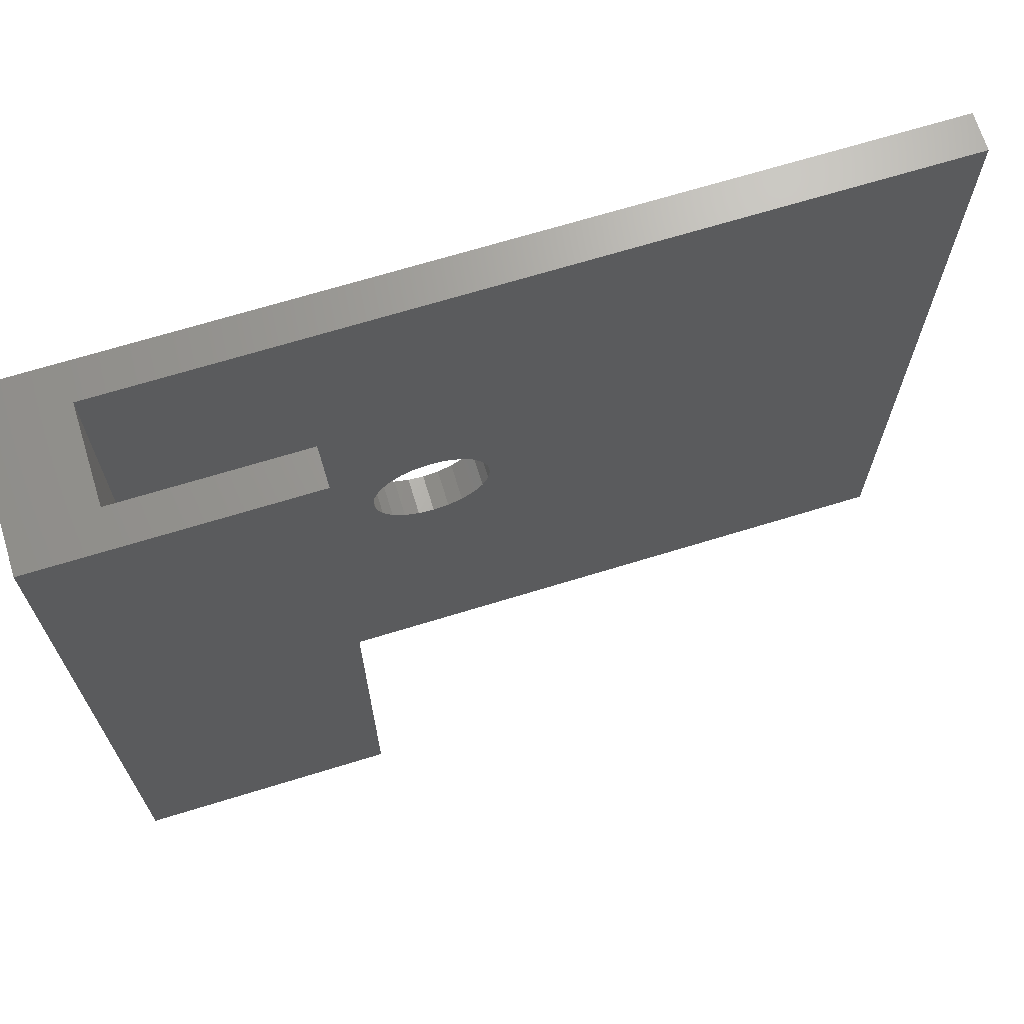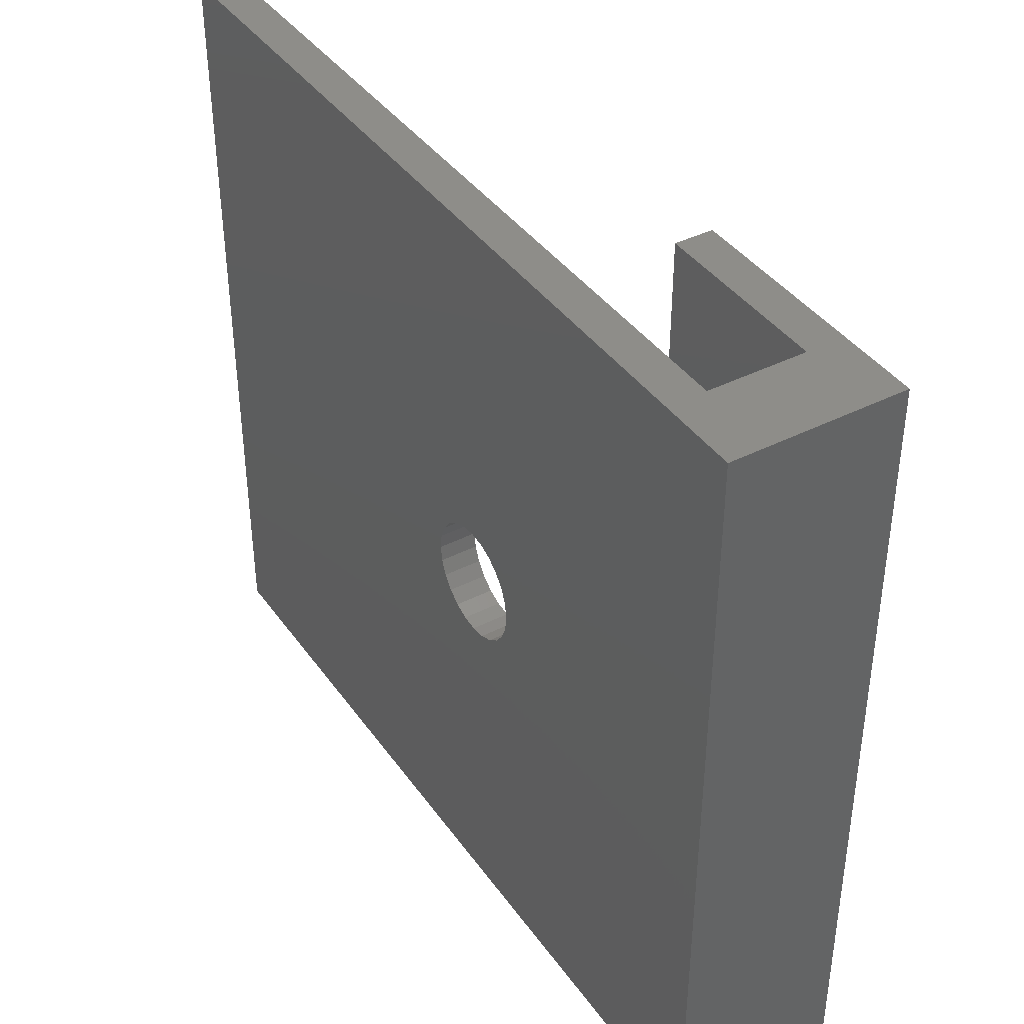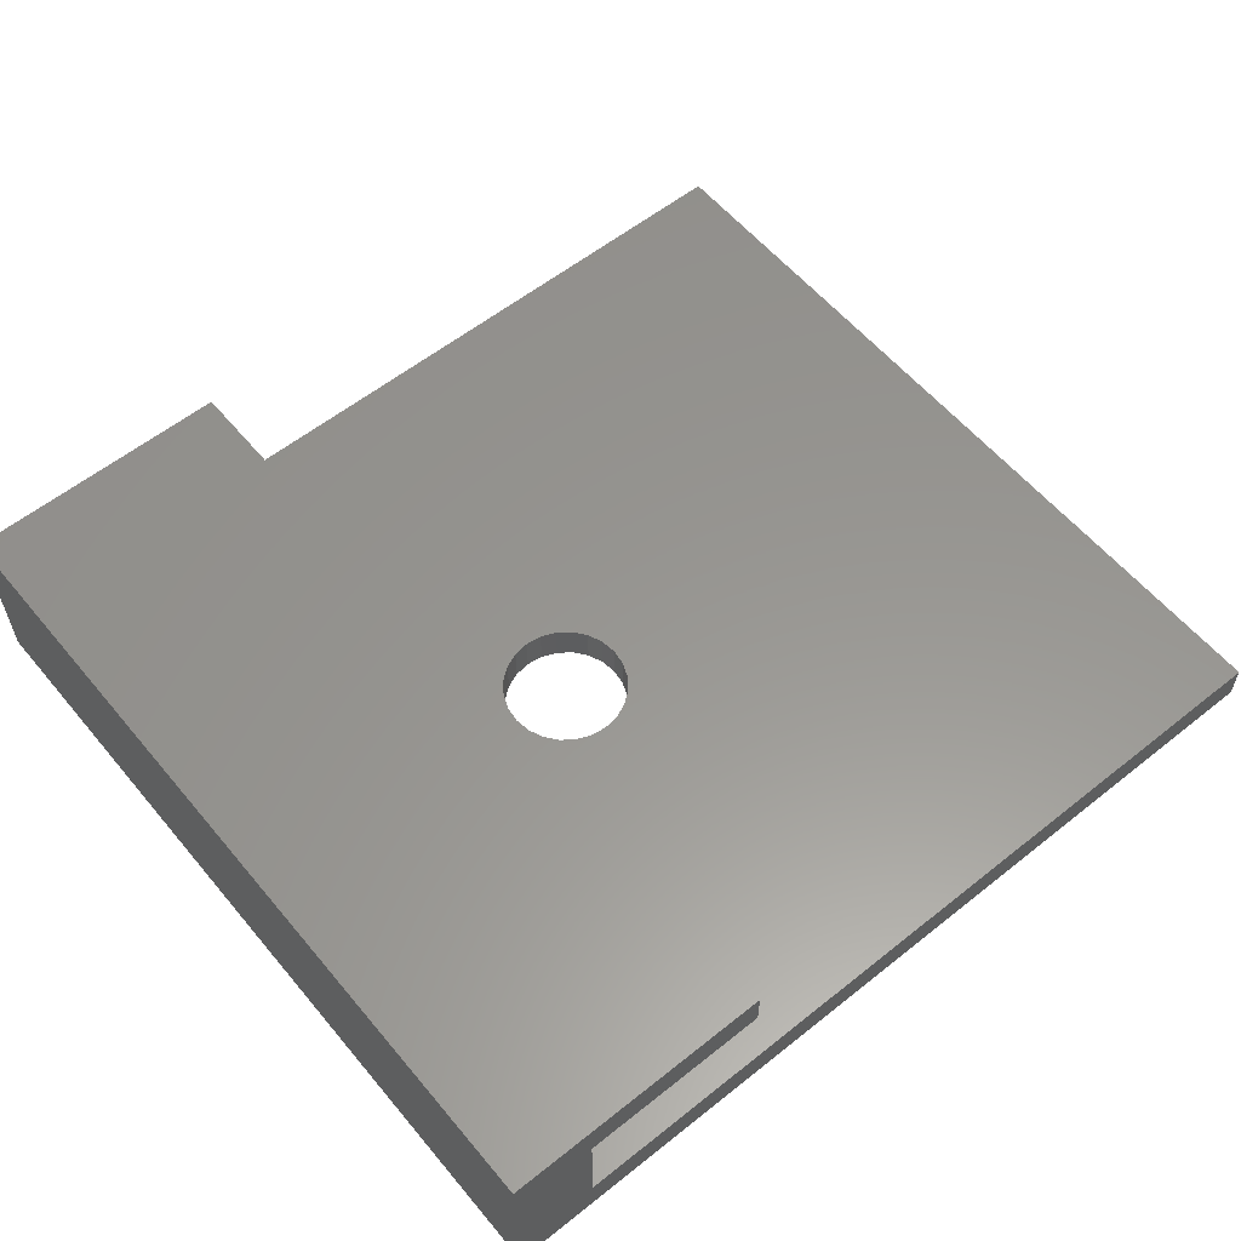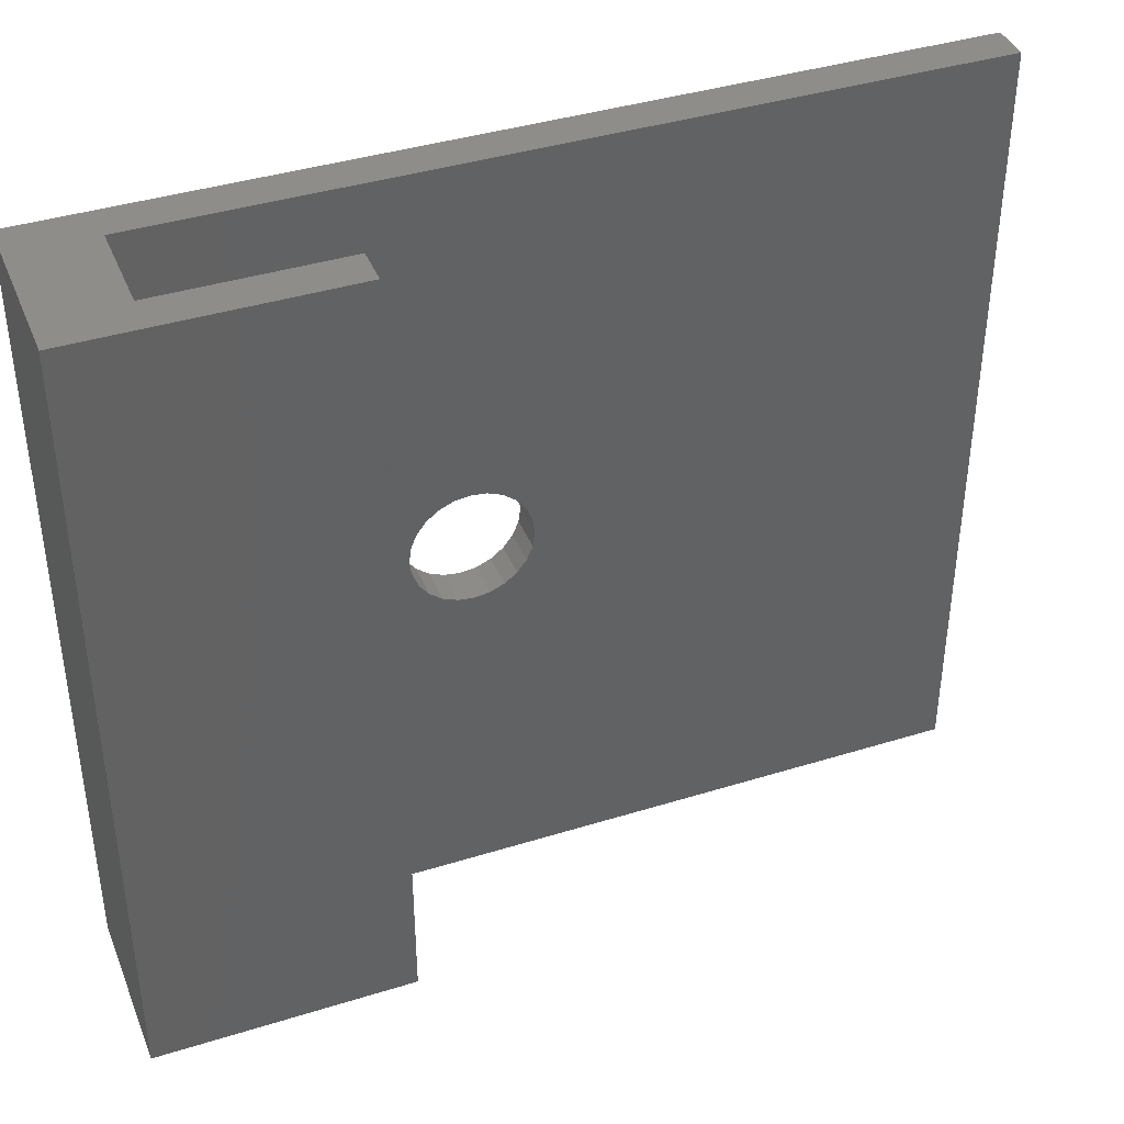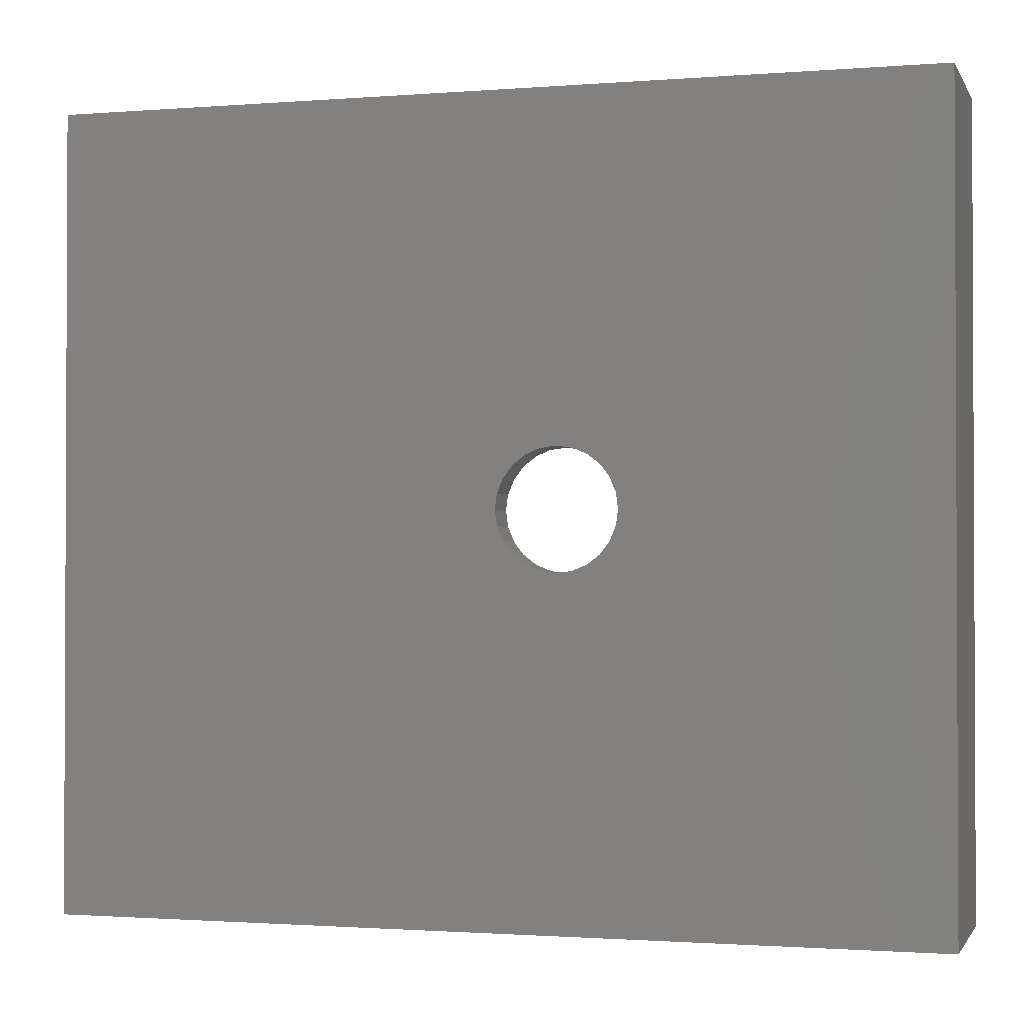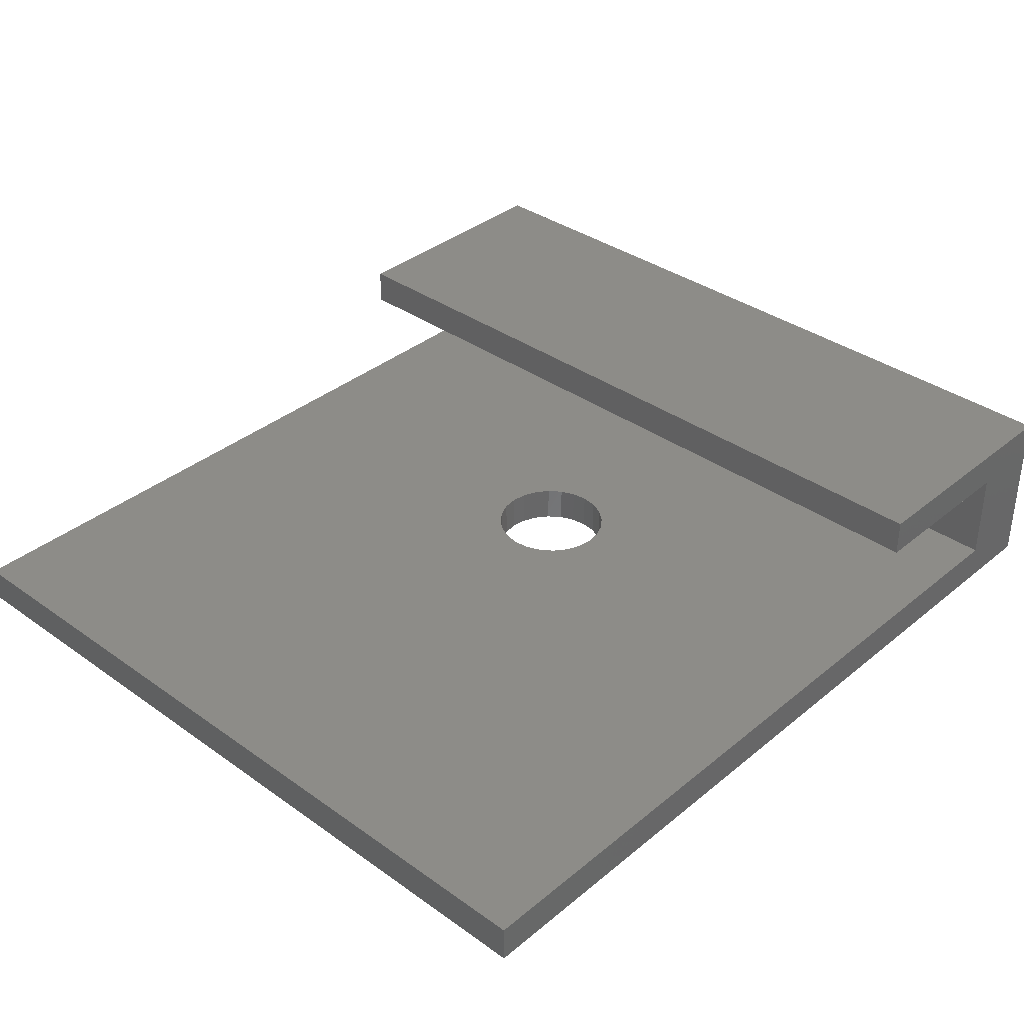
<metadata>
{"format":"stl","ext":"stl","renderer":"f3d","projection":"perspective","resolution":1024,"background":"white","views":[{"elev":68.7,"azim":-17.1,"up":"+Y"},{"elev":40.1,"azim":-121.9,"up":"+Y"},{"elev":58.2,"azim":-39.5,"up":"+Z"},{"elev":40.0,"azim":-21.0,"up":"+Y"},{"elev":-1.4,"azim":-163.8,"up":"+Y"},{"elev":35.9,"azim":133.0,"up":"+Z"}]}
</metadata>
<code>
# stl→obj: 64 verts, 128 faces
v 16.51 -0.762 10.92
v 16.51 -51.56 8.509
v 16.51 -51.56 10.92
v 16.51 -0.762 8.509
v 5.08 -0.762 8.509
v 55.88 -0.762 2.413
v 0 -0.762 0
v 55.88 -0.762 0
v 5.08 -0.762 2.413
v 0 -0.762 10.92
v 5.08 -51.56 8.509
v 0 -51.56 10.92
v 0 -51.56 0
v 5.08 -51.56 2.413
v 55.88 -51.56 0
v 55.88 -51.56 2.413
v 25.53 -29.46 2.413
v 24.61 -29.84 0
v 25.53 -29.46 0
v 24.61 -29.84 2.413
v 23.62 -29.97 0
v 23.62 -29.97 2.413
v 22.64 -29.84 0
v 22.64 -29.84 2.413
v 21.72 -29.46 0
v 21.72 -29.46 2.413
v 20.93 -28.86 0
v 20.93 -28.86 2.413
v 20.32 -28.07 0
v 20.32 -28.07 2.413
v 19.94 -27.15 2.413
v 19.94 -27.15 0
v 19.81 -26.16 2.413
v 19.81 -26.16 0
v 19.94 -25.18 0
v 19.94 -25.18 2.413
v 20.32 -24.26 2.413
v 20.32 -24.26 0
v 20.93 -23.47 2.413
v 20.93 -23.47 0
v 21.72 -22.86 0
v 21.72 -22.86 2.413
v 22.64 -22.48 0
v 22.64 -22.48 2.413
v 23.62 -22.35 0
v 23.62 -22.35 2.413
v 24.61 -22.48 0
v 24.61 -22.48 2.413
v 25.53 -22.86 0
v 25.53 -22.86 2.413
v 26.32 -23.47 0
v 26.32 -23.47 2.413
v 26.92 -28.07 0
v 26.32 -28.86 2.413
v 26.32 -28.86 0
v 26.92 -28.07 2.413
v 27.3 -27.15 0
v 27.3 -27.15 2.413
v 26.92 -24.26 2.413
v 26.92 -24.26 0
v 27.43 -26.16 0
v 27.43 -26.16 2.413
v 27.3 -25.18 2.413
v 27.3 -25.18 0
f 1 2 3
f 2 1 4
f 1 5 4
f 6 7 8
f 7 6 9
f 7 9 10
f 10 9 5
f 10 5 1
f 2 5 11
f 5 2 4
f 1 12 10
f 12 1 3
f 10 13 12
f 13 10 7
f 13 14 15
f 14 13 12
f 14 12 11
f 11 12 2
f 2 12 3
f 16 15 14
f 5 14 11
f 14 5 9
f 17 18 19
f 18 17 20
f 20 21 18
f 21 20 22
f 22 23 21
f 23 22 24
f 24 25 23
f 25 24 26
f 26 27 25
f 27 26 28
f 28 29 27
f 29 28 30
f 31 29 30
f 29 31 32
f 33 32 31
f 32 33 34
f 33 35 34
f 35 33 36
f 37 35 36
f 35 37 38
f 39 38 37
f 38 39 40
f 39 41 40
f 41 39 42
f 42 43 41
f 43 42 44
f 44 45 43
f 45 44 46
f 46 47 45
f 47 46 48
f 48 49 47
f 49 48 50
f 50 51 49
f 51 50 52
f 6 15 16
f 15 6 8
f 53 54 55
f 54 53 56
f 54 19 55
f 19 54 17
f 57 56 53
f 56 57 58
f 51 59 60
f 59 51 52
f 61 58 57
f 58 61 62
f 60 63 64
f 63 60 59
f 64 62 61
f 62 64 63
f 7 38 13
f 38 7 40
f 40 7 41
f 41 7 8
f 13 38 35
f 13 35 34
f 41 8 43
f 43 8 45
f 45 8 47
f 47 8 49
f 49 8 51
f 51 8 60
f 60 8 64
f 64 8 61
f 13 25 15
f 25 13 27
f 27 13 29
f 29 13 32
f 32 13 34
f 15 25 23
f 15 23 21
f 15 21 18
f 15 18 19
f 15 19 55
f 15 55 53
f 15 53 57
f 15 57 61
f 15 61 8
f 9 37 14
f 37 9 39
f 39 9 42
f 42 9 6
f 14 37 36
f 14 36 33
f 42 6 44
f 44 6 46
f 46 6 48
f 48 6 50
f 50 6 52
f 52 6 59
f 59 6 63
f 63 6 62
f 14 26 16
f 26 14 28
f 28 14 30
f 30 14 31
f 31 14 33
f 16 26 24
f 16 24 22
f 16 22 20
f 16 20 17
f 16 17 54
f 16 54 56
f 16 56 58
f 16 58 62
f 16 62 6

</code>
